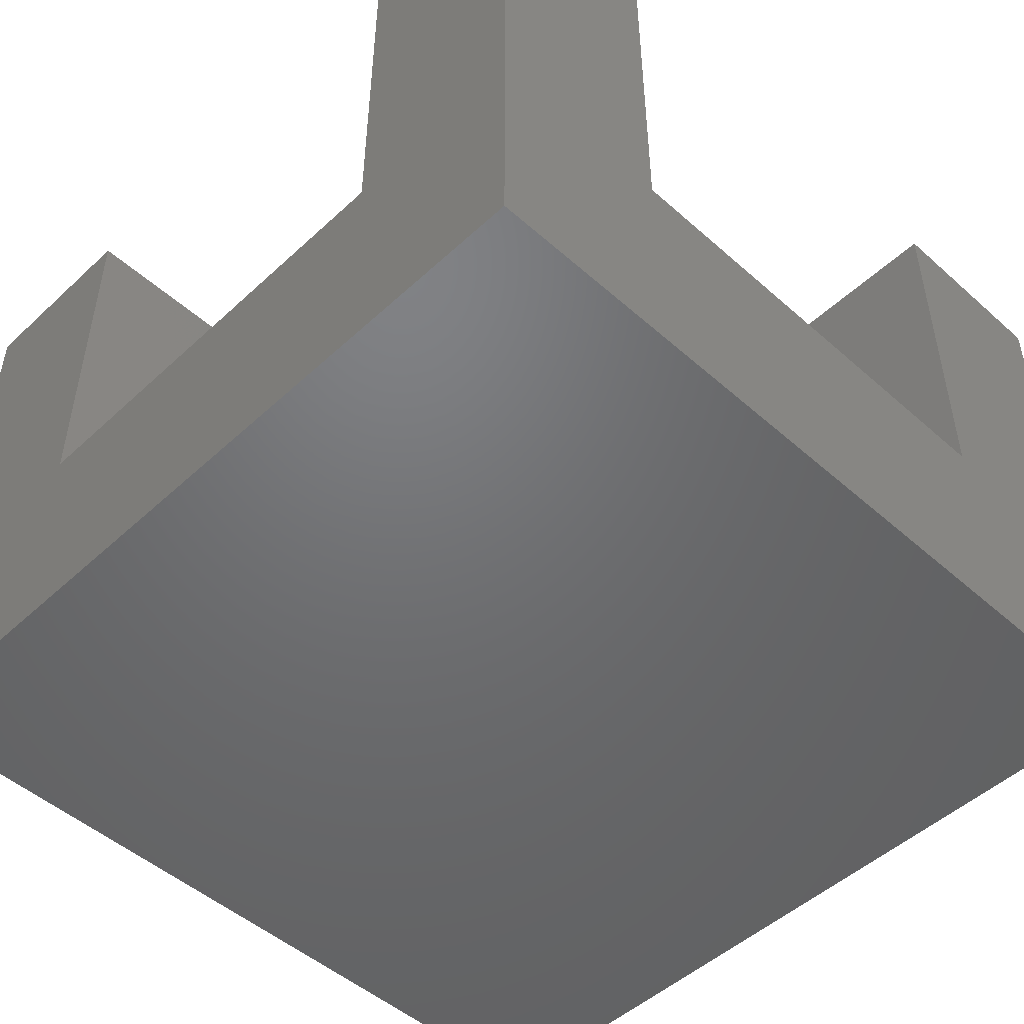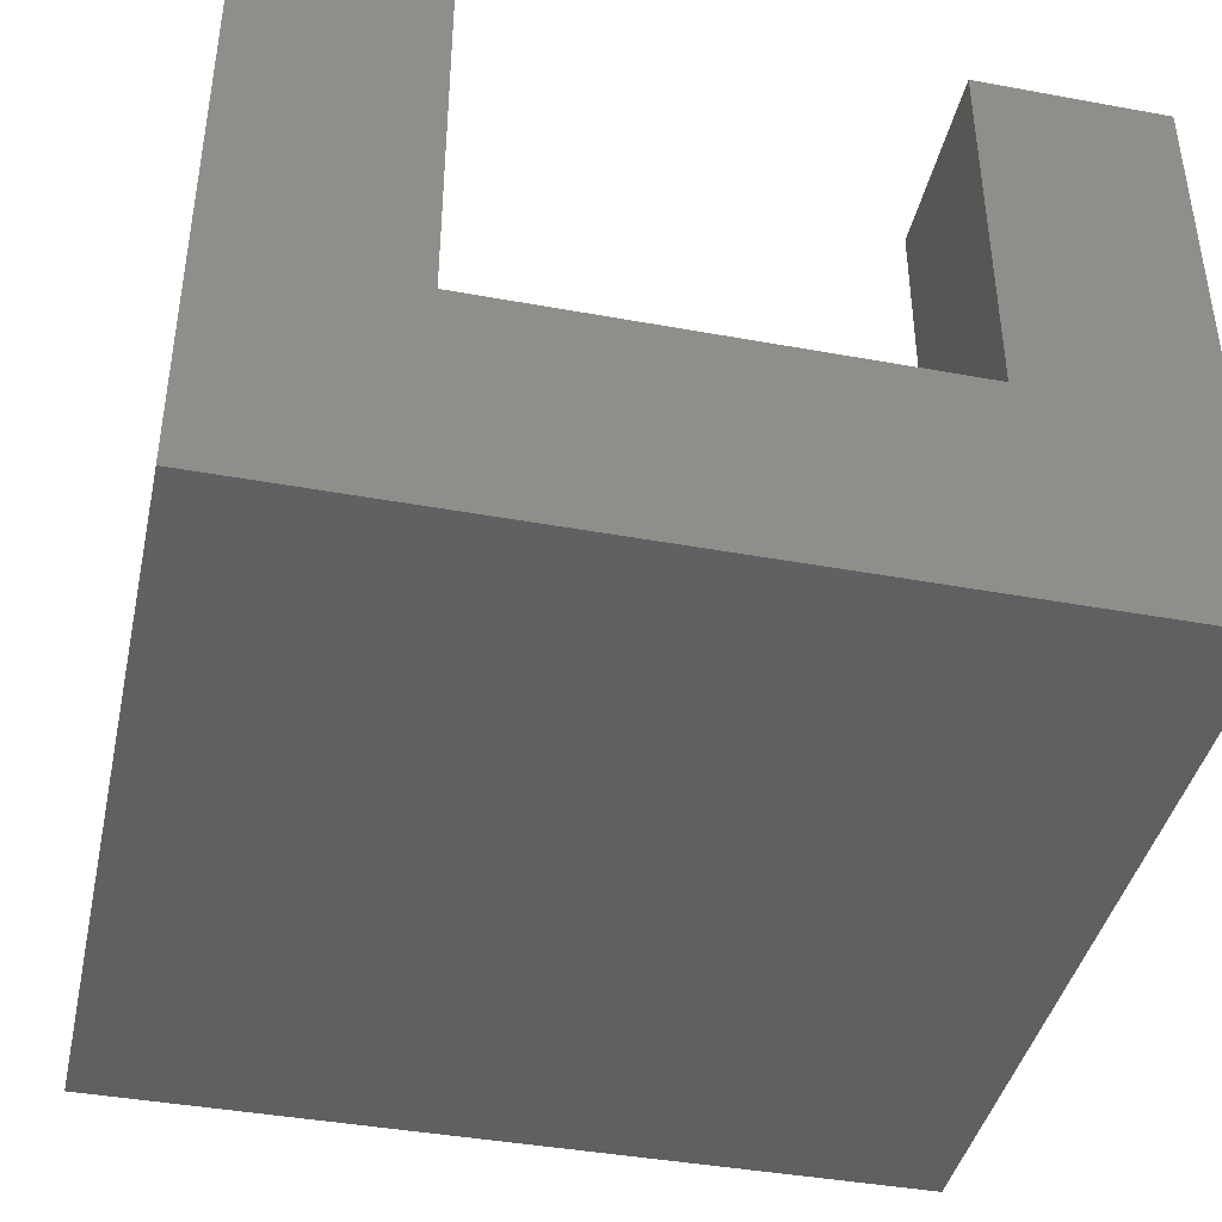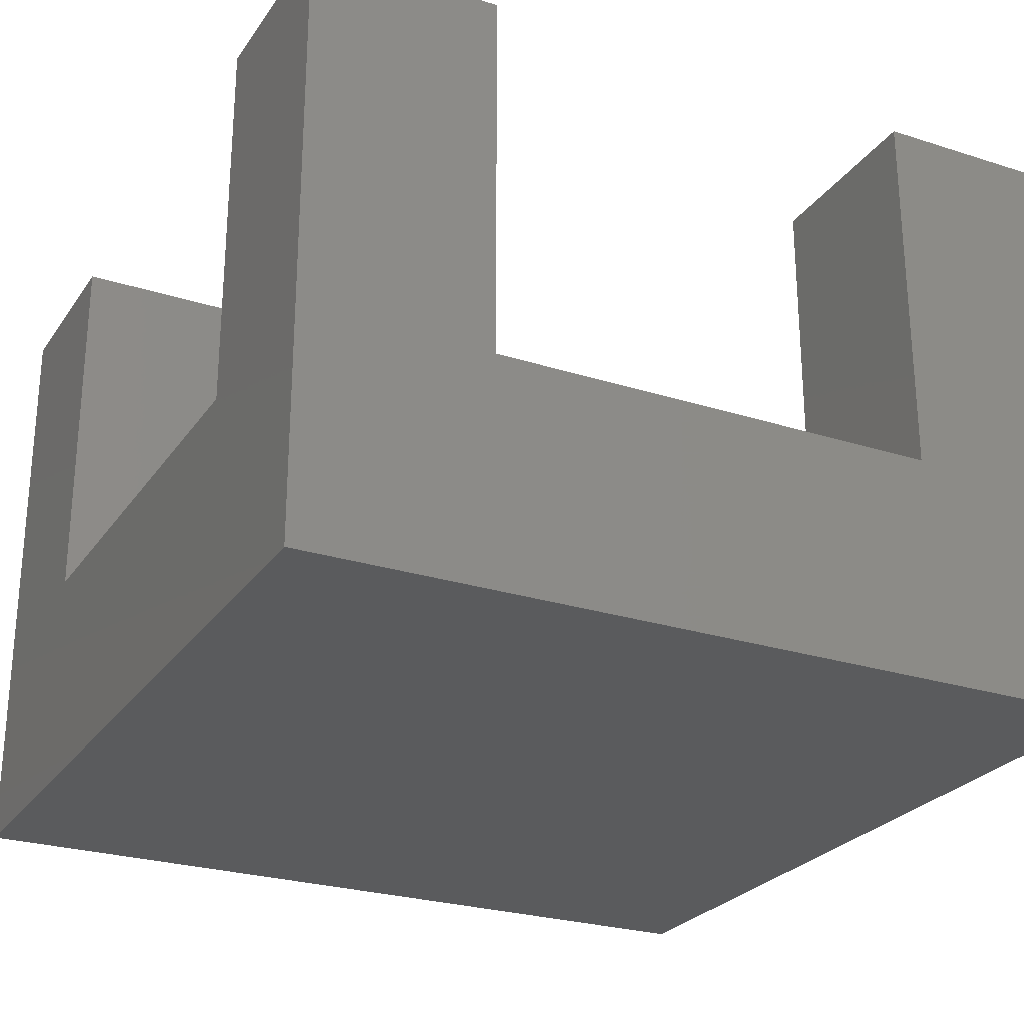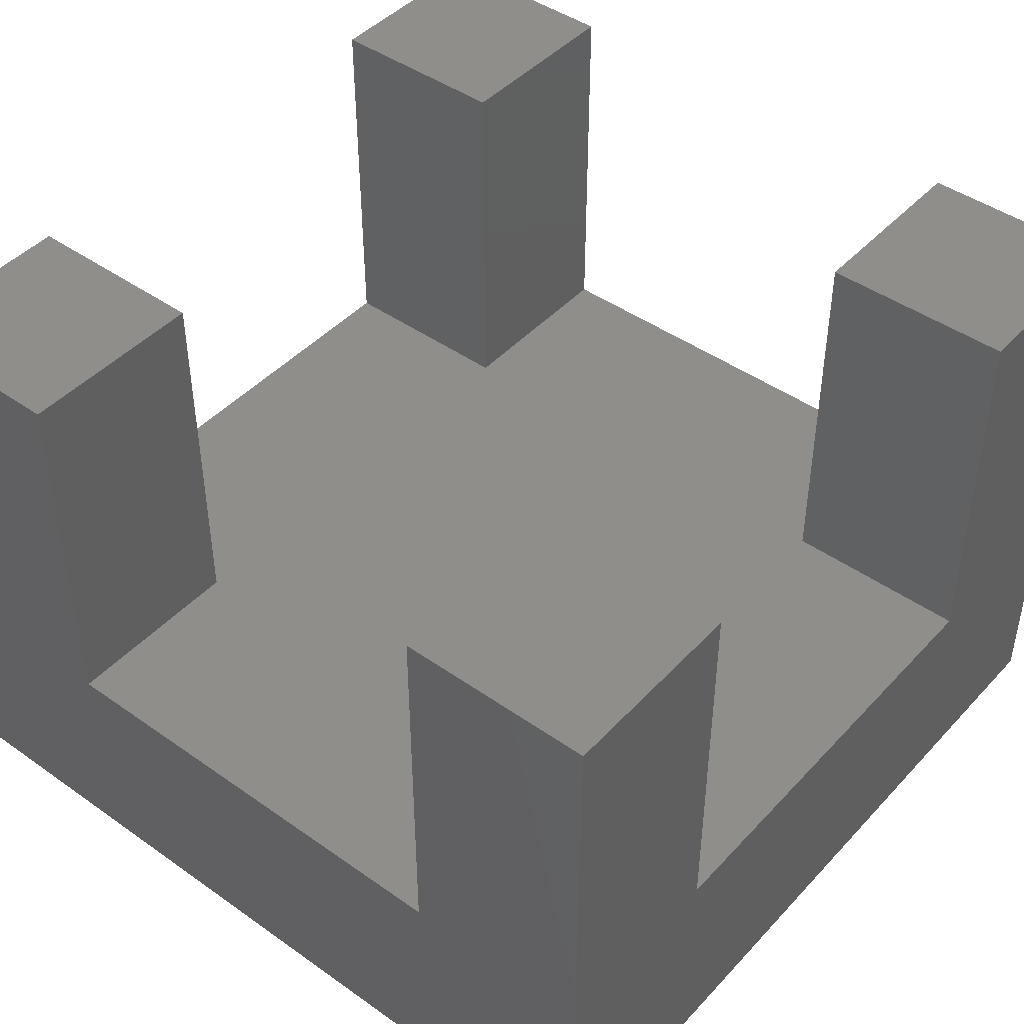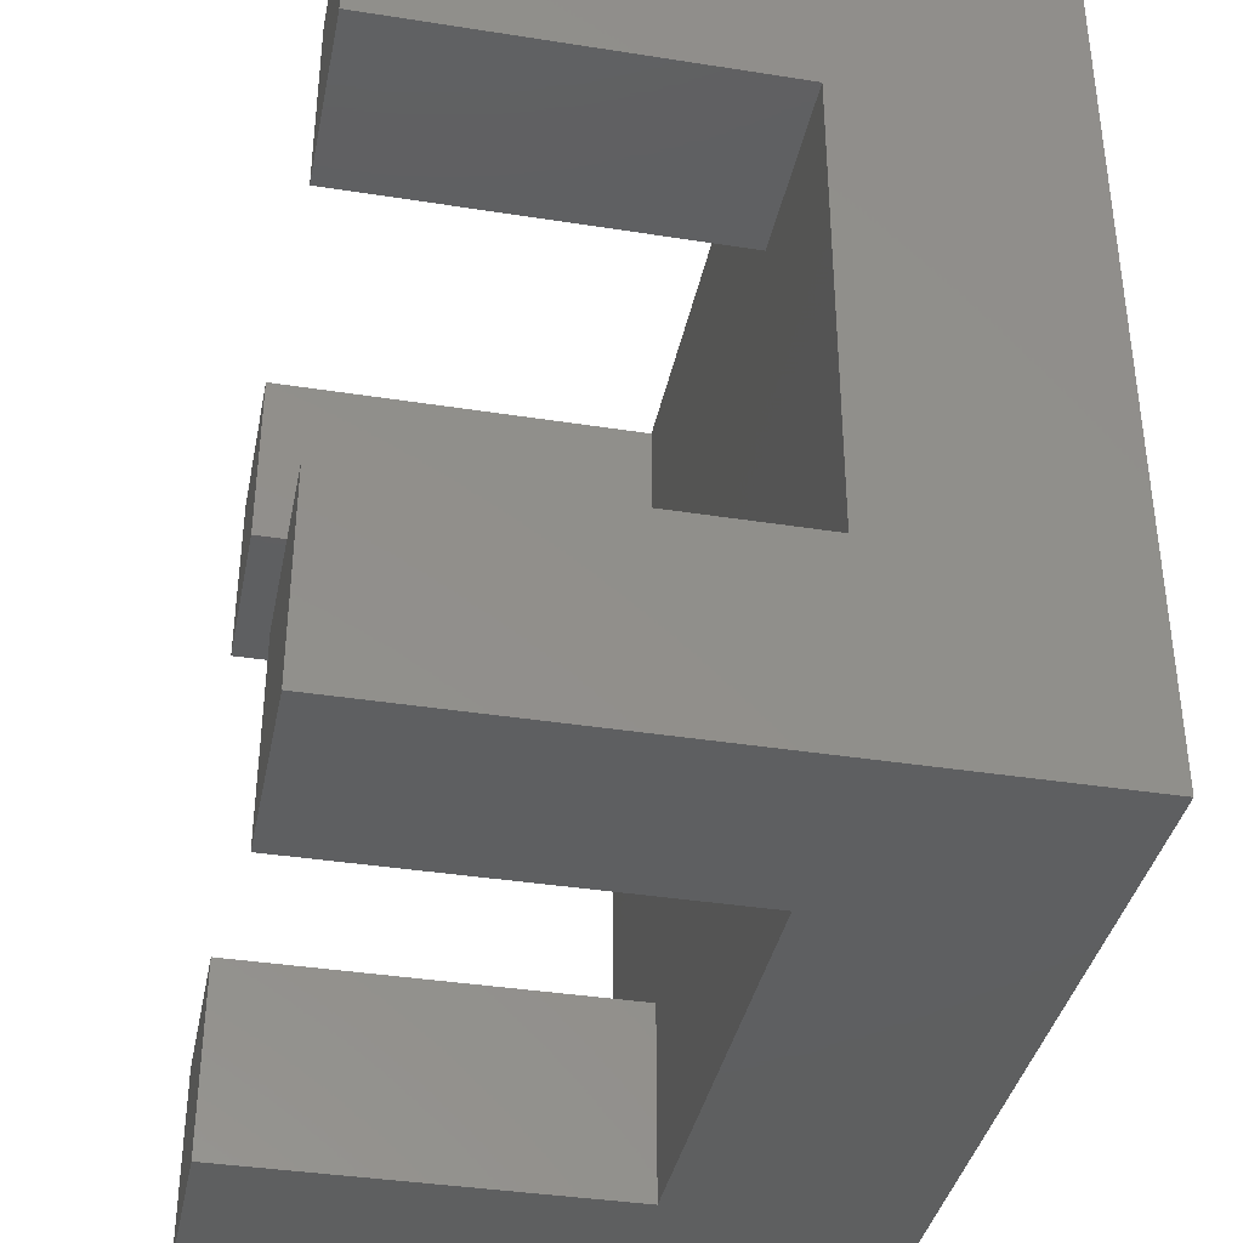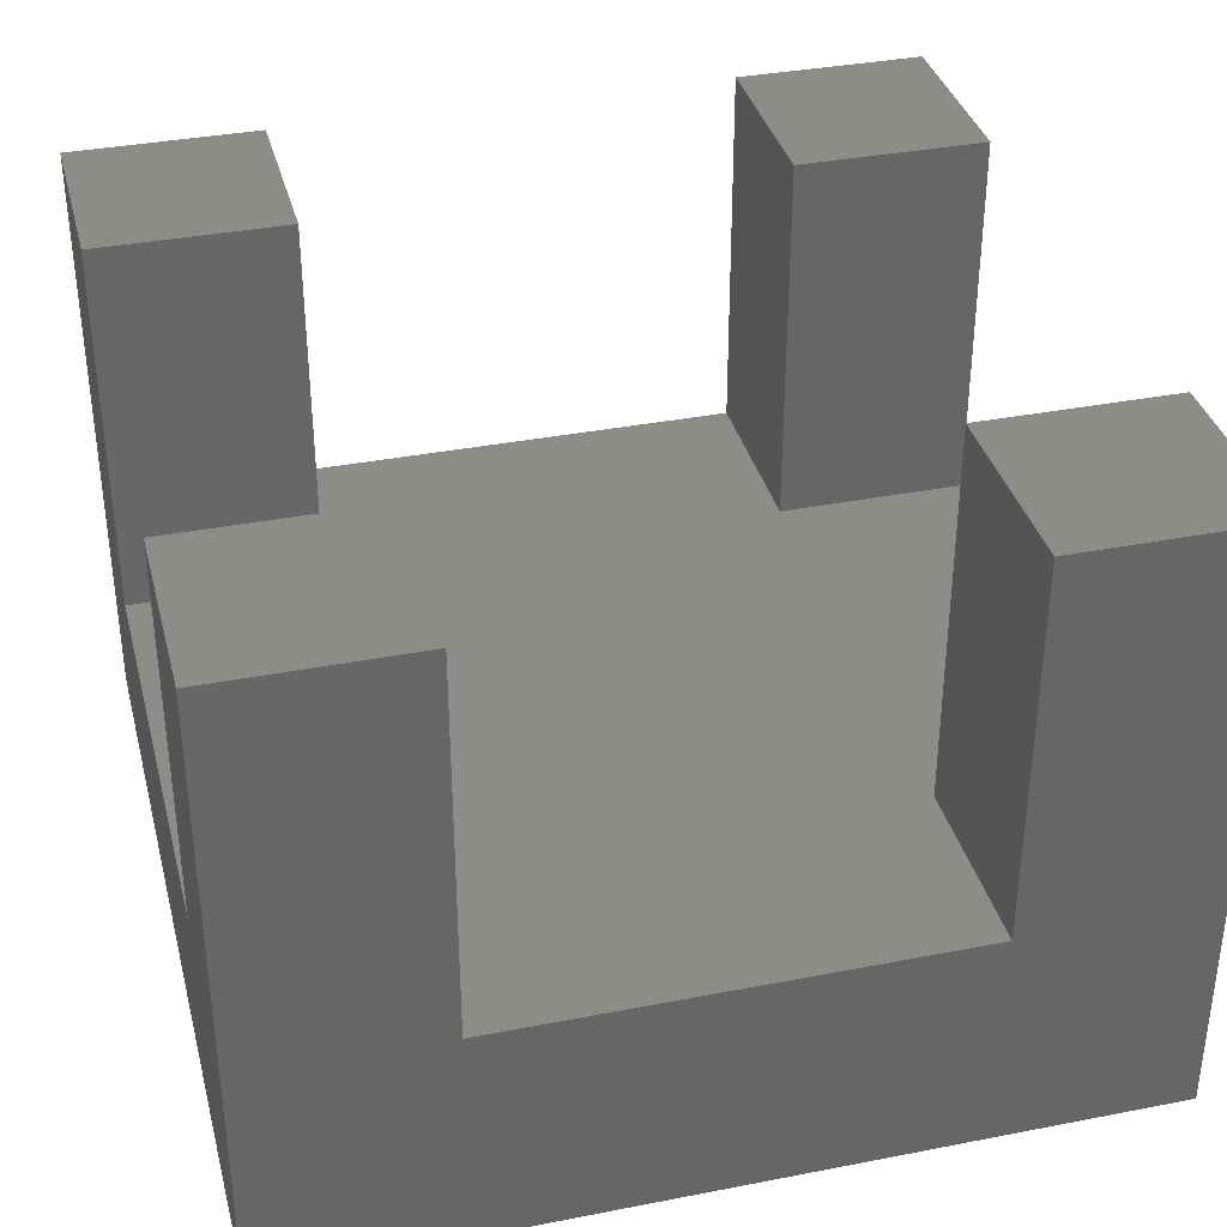
<metadata>
{"format":"stl","ext":"stl","renderer":"f3d","projection":"perspective","resolution":1024,"background":"white","views":[{"elev":-49.3,"azim":45.6,"up":"+Z"},{"elev":-41.4,"azim":77.5,"up":"+Z"},{"elev":-25.9,"azim":-116.9,"up":"+Z"},{"elev":44.7,"azim":-140.6,"up":"+Z"},{"elev":-37.7,"azim":78.6,"up":"+Y"},{"elev":35.9,"azim":-14.3,"up":"+Z"}]}
</metadata>
<code>
# stl→obj: 32 verts, 60 faces
v 0 8.5 3
v 0 11 0
v 0 2.5 3
v 0 0 0
v 0 0 8
v 0 8.5 8
v 0 11 8
v 0 2.5 8
v 2.5 0 3
v 11 0 0
v 2.5 0 8
v 11 0 8
v 8.5 0 8
v 8.5 0 3
v 11 11 0
v 8.5 11 3
v 2.5 11 3
v 8.5 11 8
v 11 11 8
v 2.5 11 8
v 2.5 8.5 8
v 2.5 8.5 3
v 8.5 2.5 3
v 11 2.5 3
v 2.5 2.5 3
v 8.5 8.5 3
v 11 8.5 3
v 2.5 2.5 8
v 8.5 2.5 8
v 11 2.5 8
v 11 8.5 8
v 8.5 8.5 8
f 1 2 3
f 4 5 3
f 4 3 2
f 2 1 6
f 2 6 7
f 3 5 8
f 9 4 10
f 9 11 5
f 12 13 10
f 13 14 10
f 5 4 9
f 14 9 10
f 4 2 10
f 10 2 15
f 16 15 17
f 2 7 17
f 2 17 15
f 15 16 18
f 15 18 19
f 17 7 20
f 7 6 21
f 20 7 21
f 6 1 22
f 21 6 22
f 23 24 1
f 1 3 25
f 14 1 25
f 9 14 25
f 14 23 1
f 24 26 22
f 24 27 26
f 24 22 1
f 26 16 22
f 17 22 16
f 3 8 25
f 25 8 28
f 8 5 11
f 28 8 11
f 11 9 25
f 28 11 25
f 14 13 23
f 23 13 29
f 29 13 12
f 30 29 12
f 24 10 15
f 24 30 12
f 19 31 15
f 31 27 15
f 12 10 24
f 27 24 15
f 18 32 31
f 19 18 31
f 26 32 16
f 16 32 18
f 21 22 17
f 20 21 17
f 32 26 27
f 31 32 27
f 23 29 24
f 24 29 30

</code>
